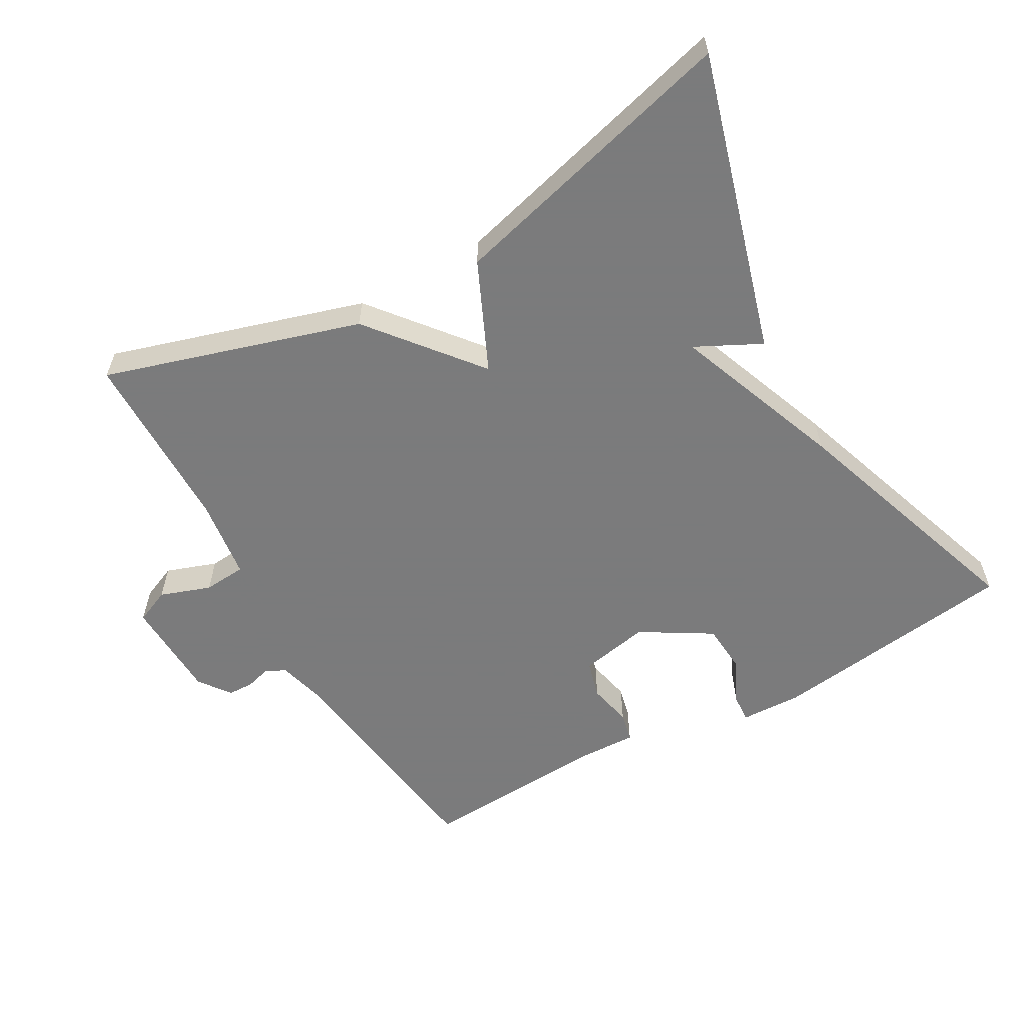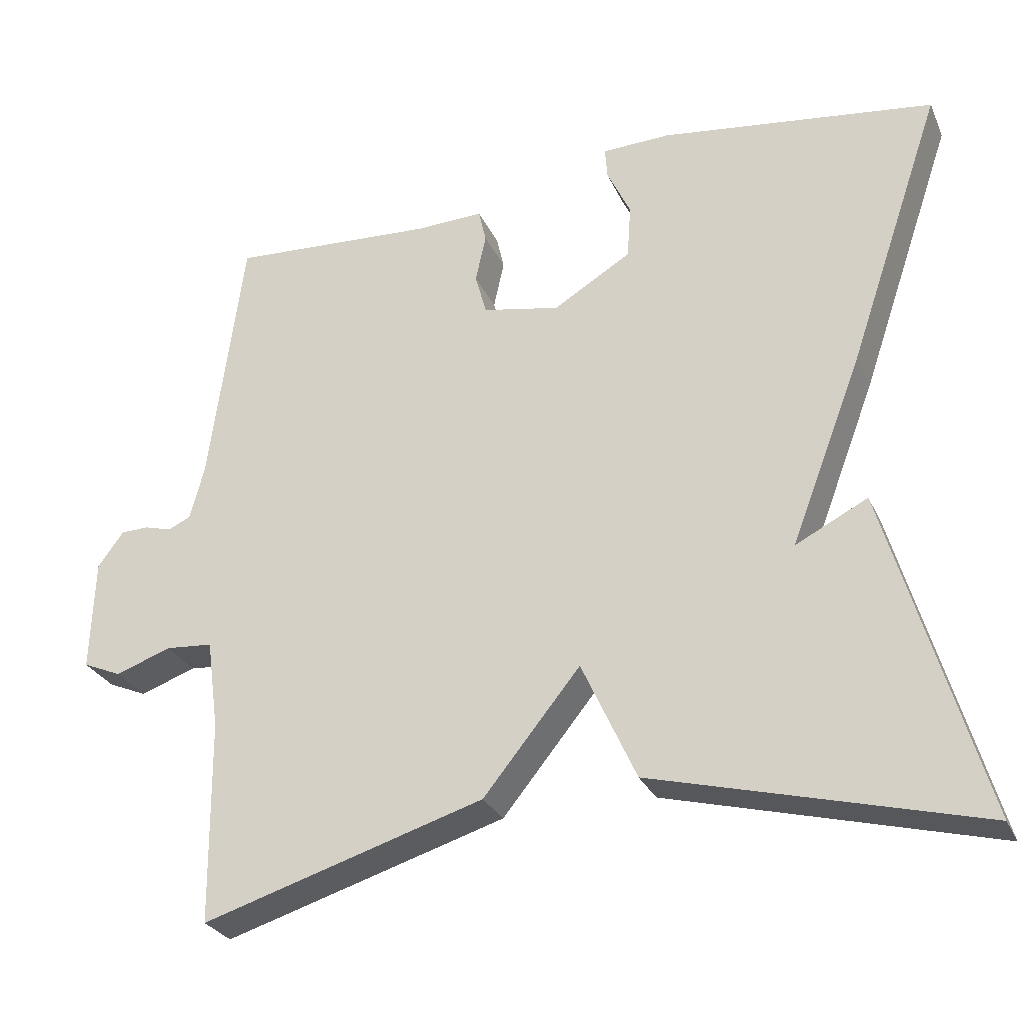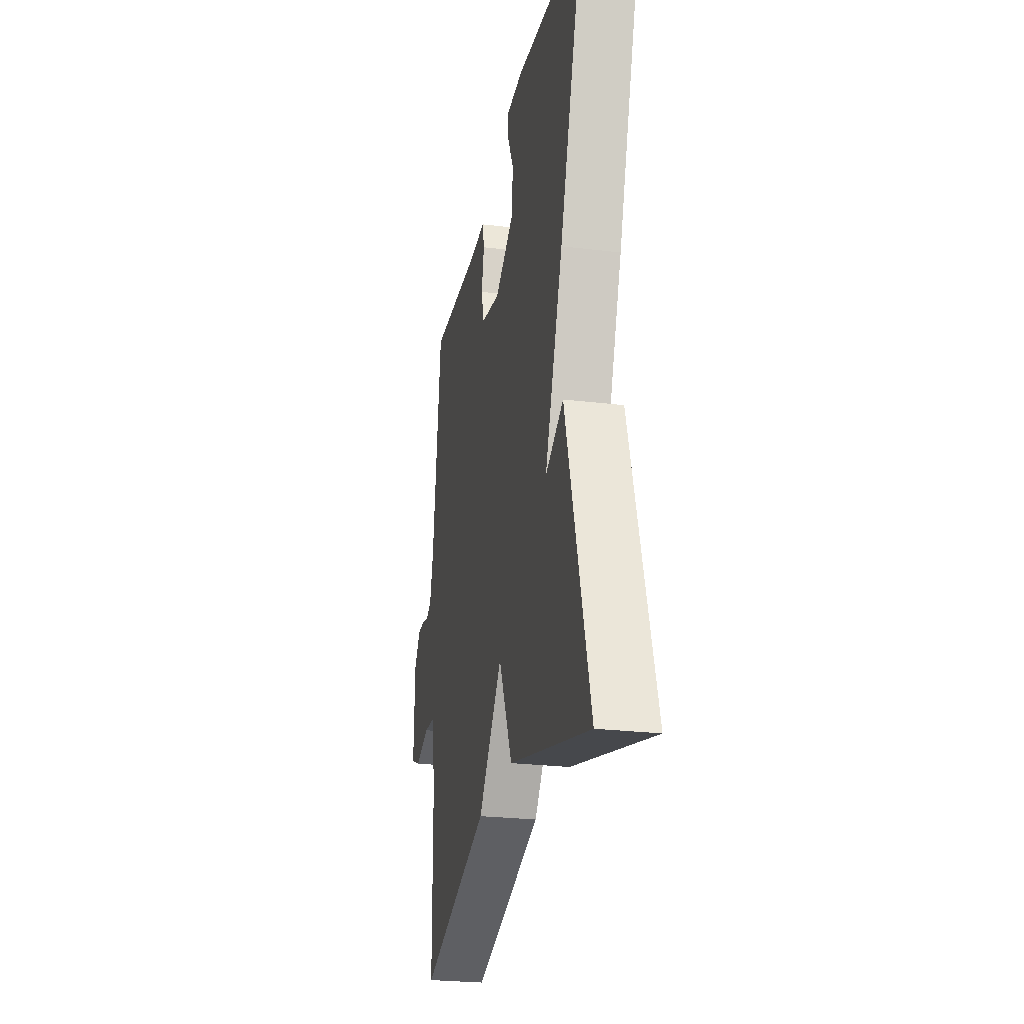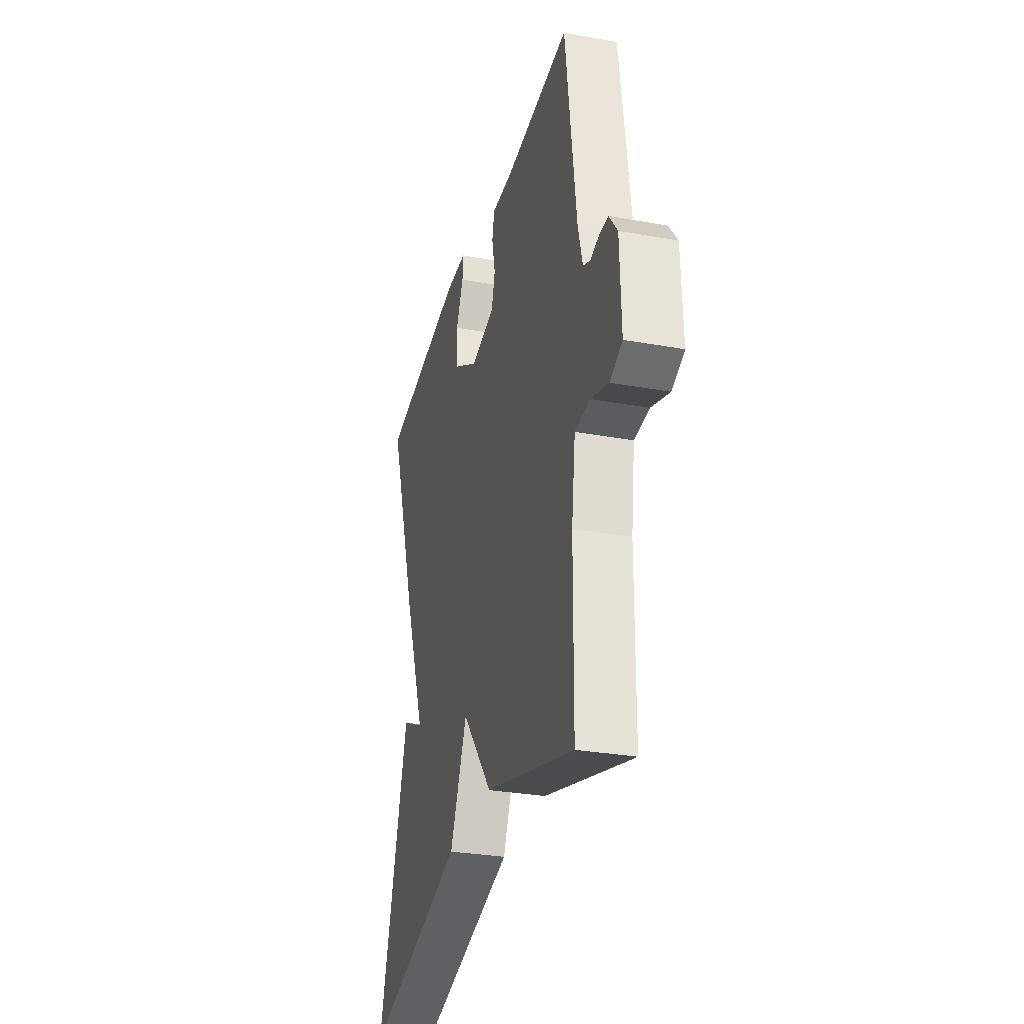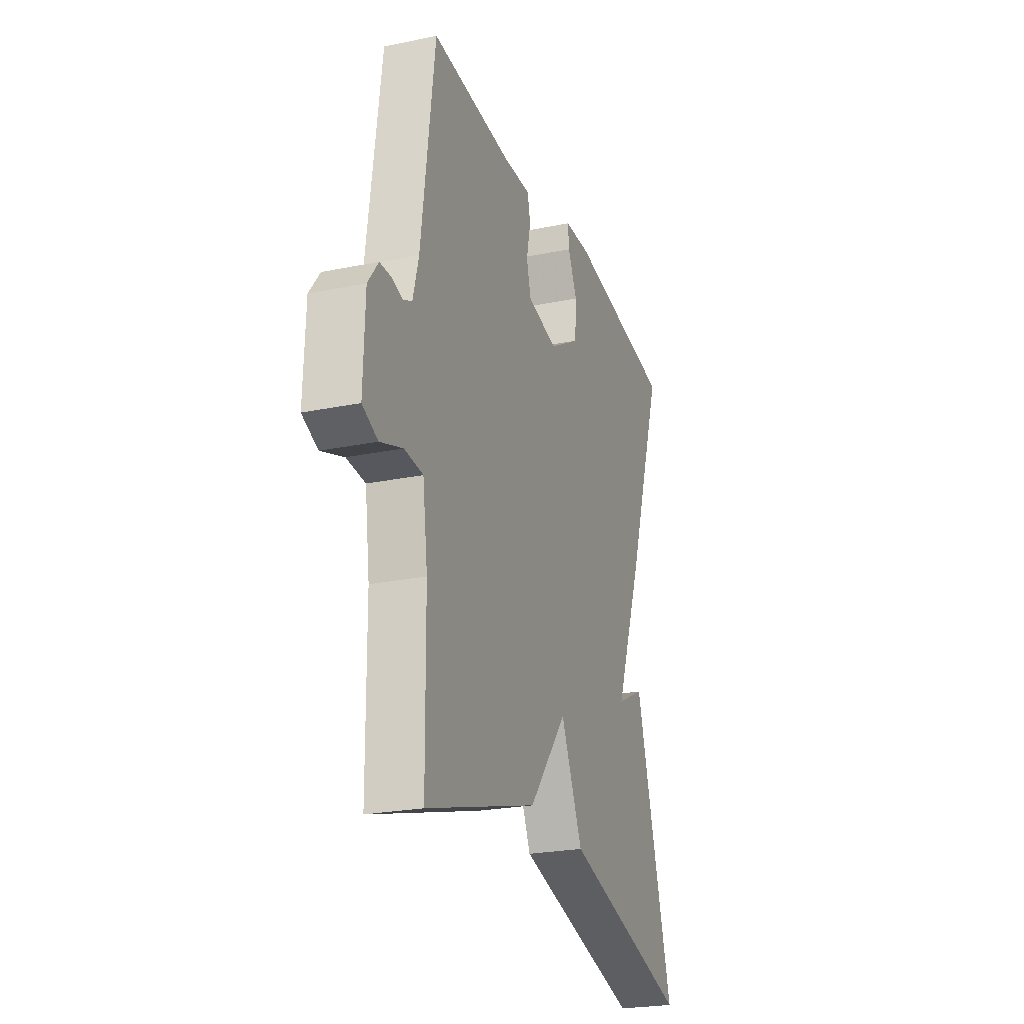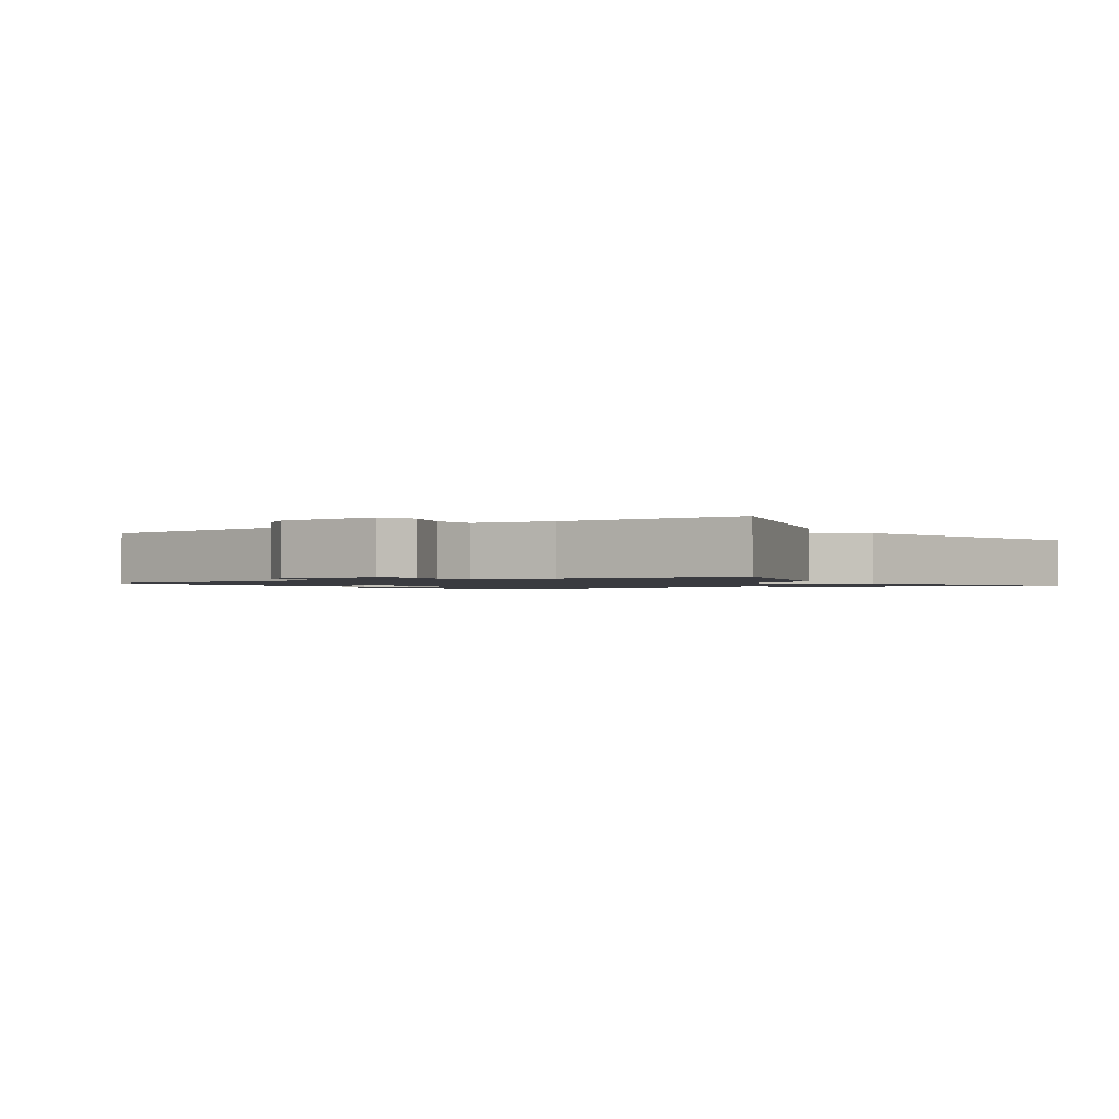
<metadata>
{"format":"obj","ext":"obj","renderer":"f3d","projection":"perspective","resolution":1024,"background":"white","views":[{"elev":-58.4,"azim":-150.5,"up":"+Y"},{"elev":-28.3,"azim":-159.2,"up":"+Z"},{"elev":-25.6,"azim":-101.0,"up":"+Z"},{"elev":-30.6,"azim":75.4,"up":"+Z"},{"elev":-24.4,"azim":108.7,"up":"+Z"},{"elev":-1.4,"azim":123.1,"up":"+Y"}]}
</metadata>
<code>
v 0.5 0.07 -0.5
v 0.128 0.07 -0.387
v 0 0.07 -0.229
v -0.072 0.07 -0.387
v -0.5 0.07 -0.5
v -0.375 0.07 -0.065
v -0.28 0.07 -0.113
v -0.375 0.07 0.135
v -0.5 0.07 0.5
v -0.138 0.07 0.548
v -0.048 0.07 0.545
v -0.051 0.07 0.503
v -0.082 0.07 0.438
v -0.077 0.07 0.366
v 0.026 0.07 0.304
v 0.128 0.07 0.324
v 0.143 0.07 0.379
v 0.129 0.07 0.443
v 0.139 0.07 0.487
v 0.229 0.07 0.484
v 0.5 0.07 0.5
v 0.545 0.07 0.159
v 0.564 0.07 0.087
v 0.594 0.07 0.073
v 0.63 0.07 0.083
v 0.667 0.07 0.082
v 0.701 0.07 0.036
v 0.706 0.07 -0.113
v 0.655 0.07 -0.135
v 0.581 0.07 -0.109
v 0.519 0.07 -0.114
v 0.503 0.07 -0.232
v 0.5 0 -0.5
v 0.128 0 -0.387
v 0 0 -0.229
v -0.072 0 -0.387
v -0.5 0 -0.5
v -0.375 0 -0.065
v -0.28 0 -0.113
v -0.375 0 0.135
v -0.5 0 0.5
v -0.138 0 0.548
v -0.048 0 0.545
v -0.051 0 0.503
v -0.082 0 0.438
v -0.077 0 0.366
v 0.026 0 0.304
v 0.128 0 0.324
v 0.143 0 0.379
v 0.129 0 0.443
v 0.139 0 0.487
v 0.229 0 0.484
v 0.5 0 0.5
v 0.545 0 0.159
v 0.564 0 0.087
v 0.594 0 0.073
v 0.63 0 0.083
v 0.667 0 0.082
v 0.701 0 0.036
v 0.706 0 -0.113
v 0.655 0 -0.135
v 0.581 0 -0.109
v 0.519 0 -0.114
v 0.503 0 -0.232
f 28 29 30
f 27 28 30
f 26 27 30
f 25 26 30
f 24 25 30
f 23 24 30 31
f 22 23 31
f 22 31 32
f 21 22 32
f 20 21 32
f 20 32 1
f 19 20 1
f 18 19 1
f 17 18 1
f 11 12 13
f 10 11 13
f 9 10 13
f 8 9 13
f 7 8 13 14
f 4 5 6 7
f 7 14 15
f 4 7 15
f 3 4 15
f 1 2 3
f 17 1 3
f 16 17 3
f 3 15 16
f 62 61 60
f 62 60 59
f 62 59 58
f 62 58 57
f 62 57 56
f 63 62 56 55
f 63 55 54
f 64 63 54
f 64 54 53
f 64 53 52
f 33 64 52
f 33 52 51
f 33 51 50
f 33 50 49
f 45 44 43
f 45 43 42
f 45 42 41
f 45 41 40
f 46 45 40 39
f 39 38 37 36
f 47 46 39
f 47 39 36
f 47 36 35
f 35 34 33
f 35 33 49
f 35 49 48
f 48 47 35
f 1 33 34 2
f 2 34 35 3
f 3 35 36 4
f 4 36 37 5
f 5 37 38 6
f 6 38 39 7
f 7 39 40 8
f 8 40 41 9
f 9 41 42 10
f 10 42 43 11
f 11 43 44 12
f 12 44 45 13
f 13 45 46 14
f 14 46 47 15
f 15 47 48 16
f 16 48 49 17
f 17 49 50 18
f 18 50 51 19
f 19 51 52 20
f 20 52 53 21
f 21 53 54 22
f 22 54 55 23
f 23 55 56 24
f 24 56 57 25
f 25 57 58 26
f 26 58 59 27
f 27 59 60 28
f 28 60 61 29
f 29 61 62 30
f 30 62 63 31
f 31 63 64 32
f 32 64 33 1

</code>
